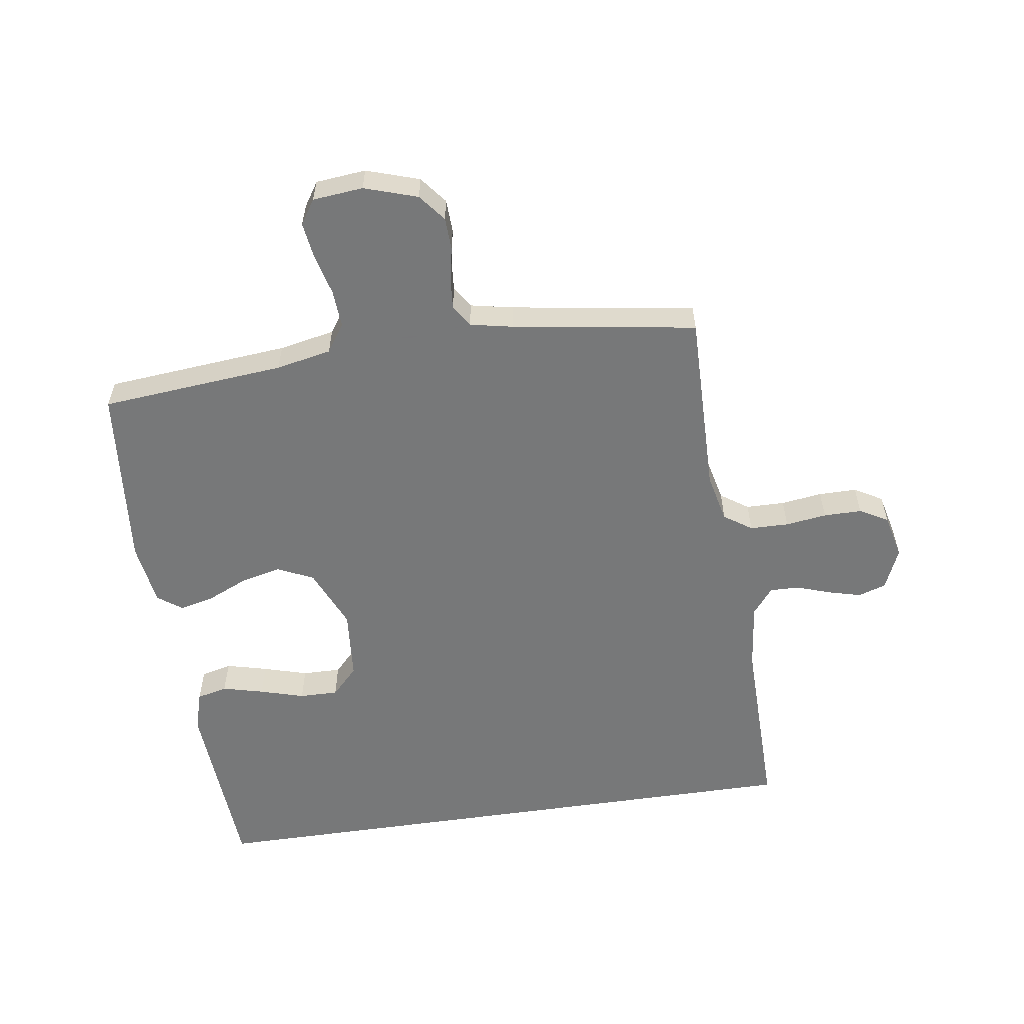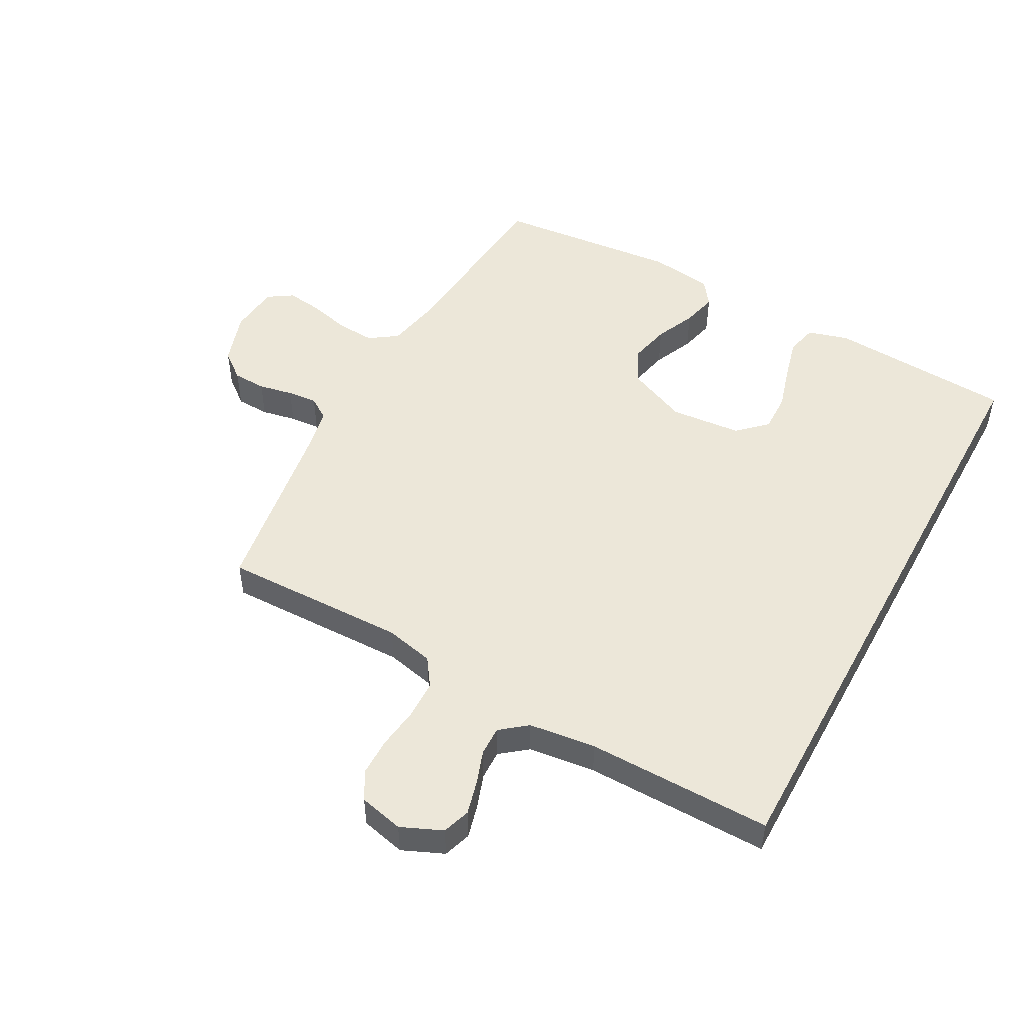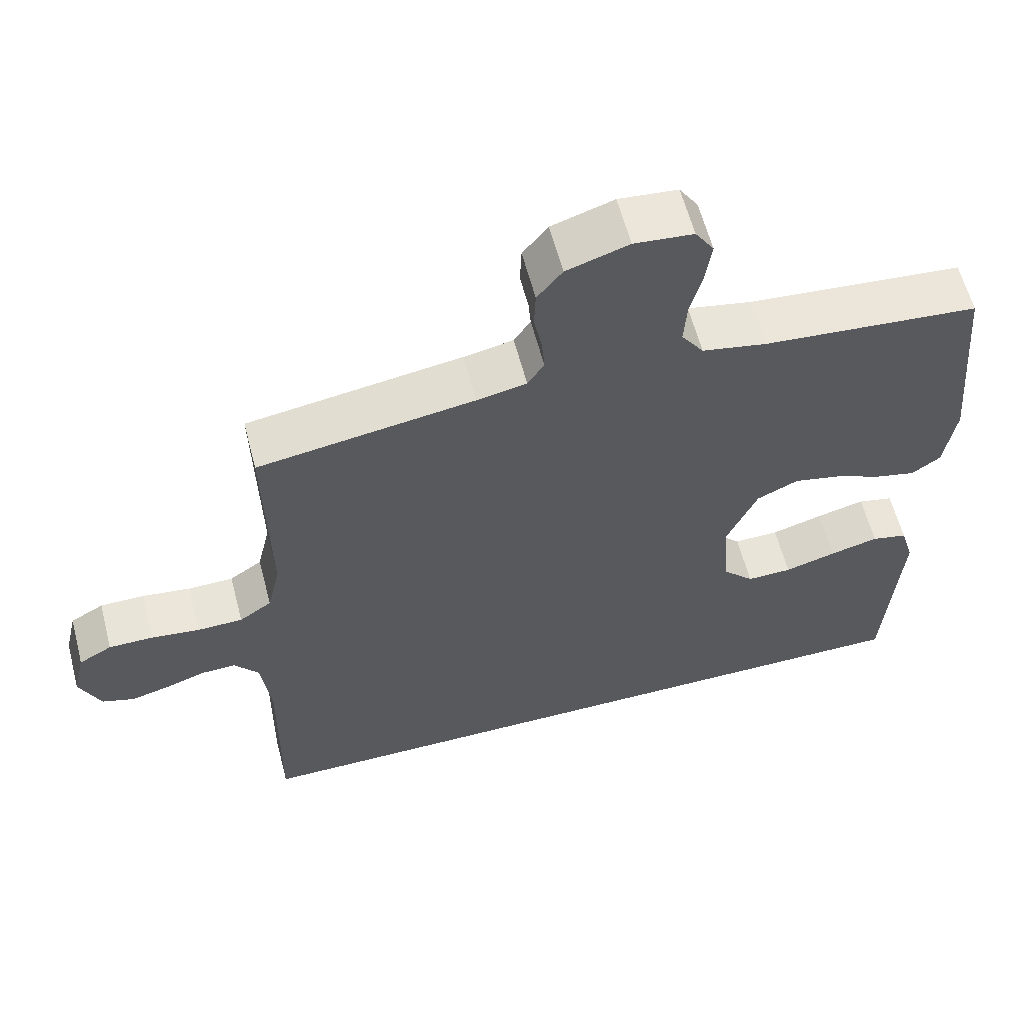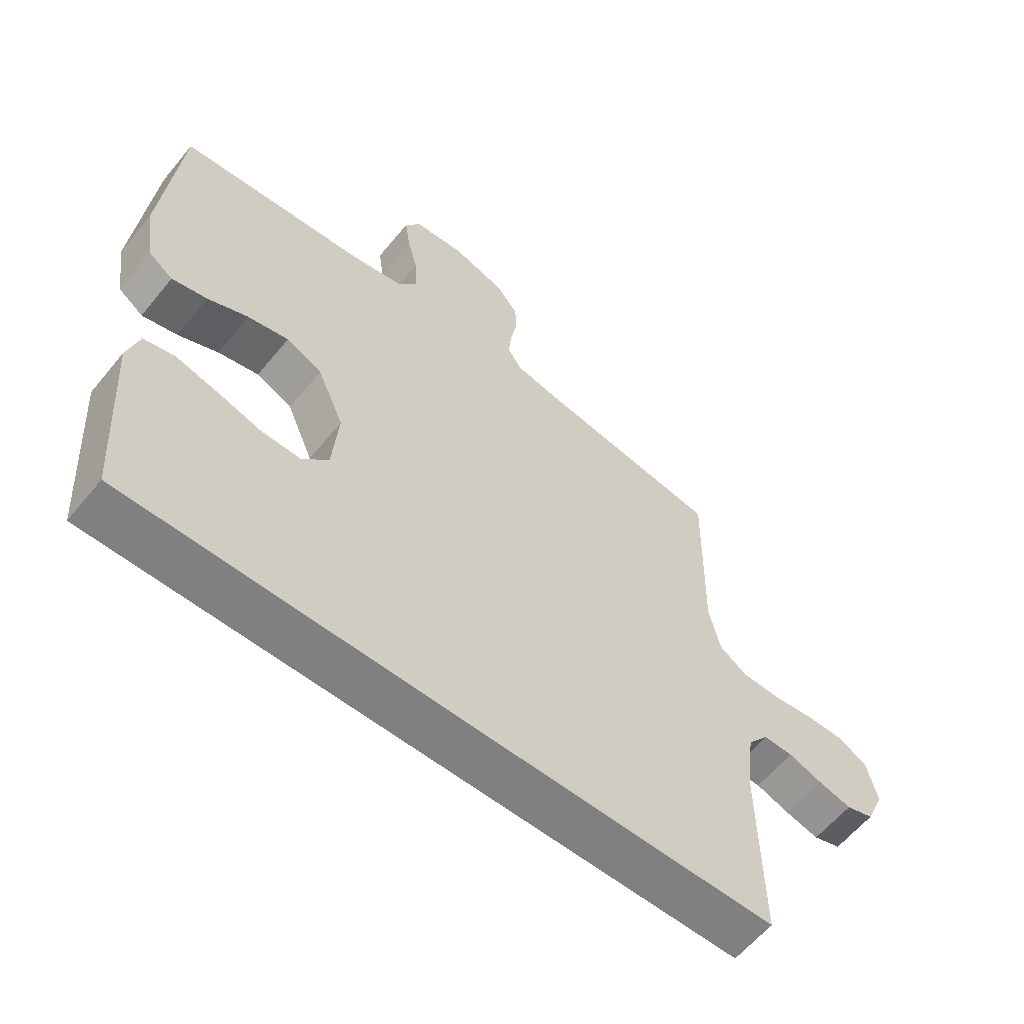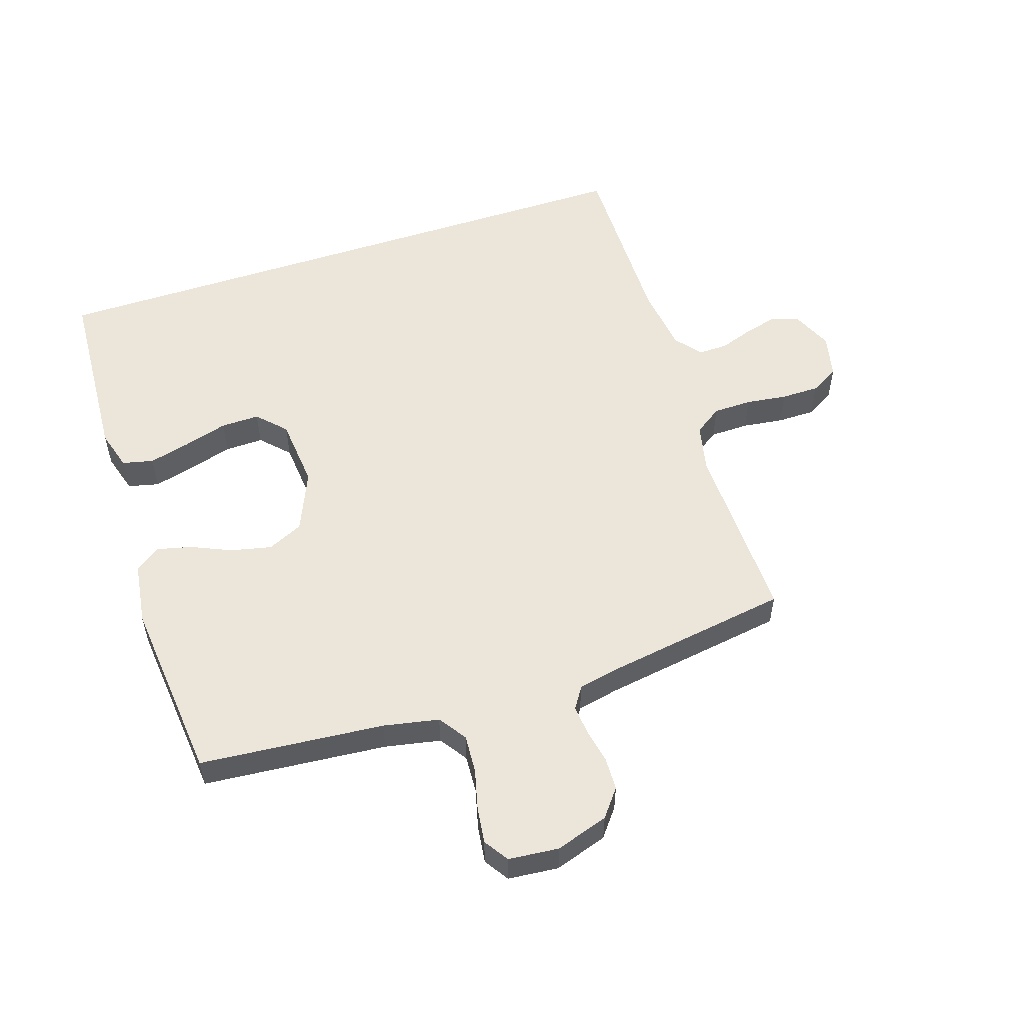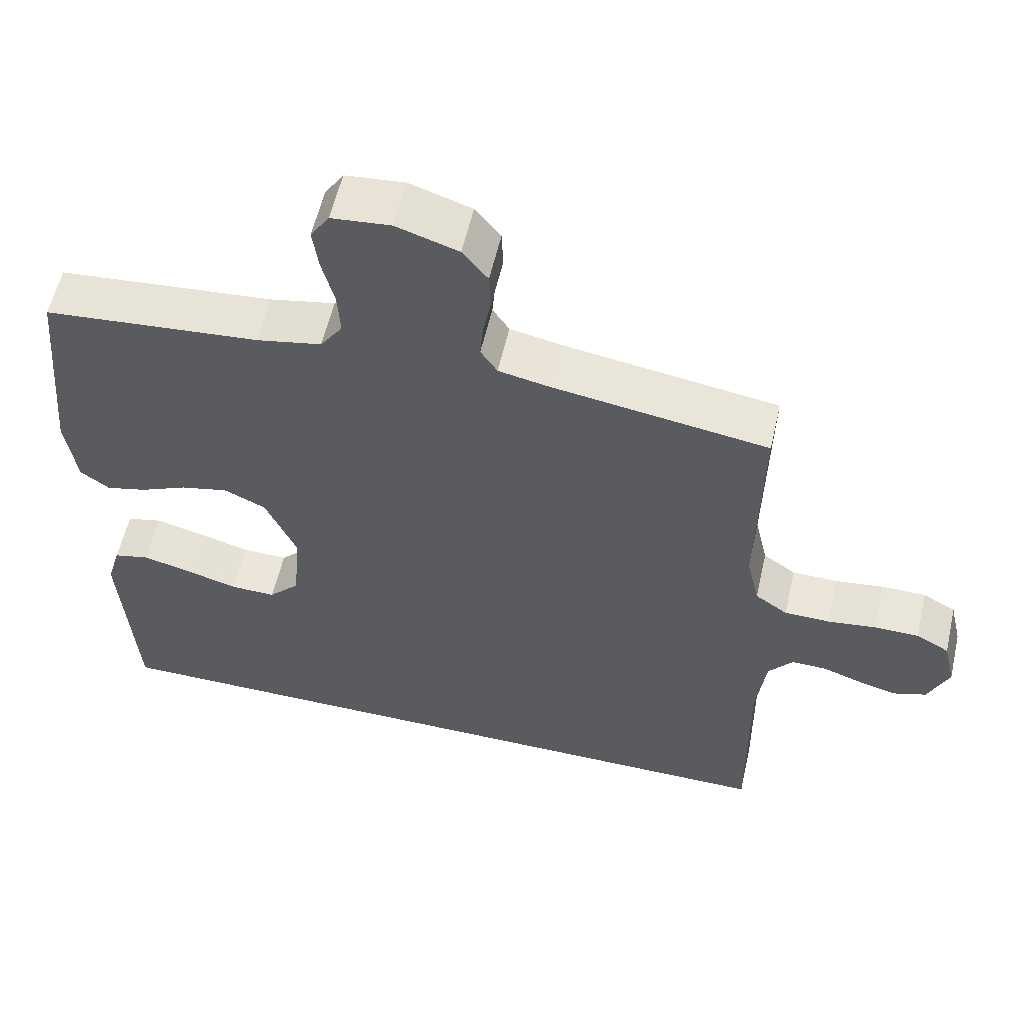
<metadata>
{"format":"obj","ext":"obj","renderer":"f3d","projection":"perspective","resolution":1024,"background":"white","views":[{"elev":-57.3,"azim":8.4,"up":"+Y"},{"elev":50.0,"azim":118.5,"up":"+Y"},{"elev":60.5,"azim":165.4,"up":"+Z"},{"elev":-60.0,"azim":-39.1,"up":"+Z"},{"elev":54.4,"azim":-18.4,"up":"+Y"},{"elev":57.7,"azim":12.9,"up":"+Z"}]}
</metadata>
<code>
v -0.489 0.07 -0.5
v -0.508 0.07 -0.2
v -0.489 0.07 -0.134
v -0.439 0.07 -0.122
v -0.372 0.07 -0.139
v -0.3 0.07 -0.16
v -0.237 0.07 -0.161
v -0.194 0.07 -0.116
v -0.184 0.07 0
v -0.227 0.07 0.099
v -0.285 0.07 0.126
v -0.351 0.07 0.111
v -0.416 0.07 0.082
v -0.473 0.07 0.068
v -0.513 0.07 0.097
v -0.528 0.07 0.2
v -0.5 0.07 0.5
v -0.2 0.07 0.527
v -0.11 0.07 0.545
v -0.079 0.07 0.59
v -0.083 0.07 0.652
v -0.1 0.07 0.719
v -0.108 0.07 0.778
v -0.082 0.07 0.818
v 0 0.07 0.826
v 0.086 0.07 0.798
v 0.121 0.07 0.754
v 0.123 0.07 0.7
v 0.112 0.07 0.644
v 0.108 0.07 0.595
v 0.131 0.07 0.56
v 0.2 0.07 0.546
v 0.5 0.07 0.5
v 0.495 0.07 0.2
v 0.513 0.07 0.121
v 0.558 0.07 0.09
v 0.621 0.07 0.089
v 0.688 0.07 0.098
v 0.75 0.07 0.098
v 0.796 0.07 0.072
v 0.813 0.07 0
v 0.784 0.07 -0.067
v 0.739 0.07 -0.082
v 0.685 0.07 -0.068
v 0.63 0.07 -0.049
v 0.582 0.07 -0.048
v 0.548 0.07 -0.091
v 0.535 0.07 -0.2
v 0.539 0.07 -0.5
v -0.489 0 -0.5
v -0.508 0 -0.2
v -0.489 0 -0.134
v -0.439 0 -0.122
v -0.372 0 -0.139
v -0.3 0 -0.16
v -0.237 0 -0.161
v -0.194 0 -0.116
v -0.184 0 0
v -0.227 0 0.099
v -0.285 0 0.126
v -0.351 0 0.111
v -0.416 0 0.082
v -0.473 0 0.068
v -0.513 0 0.097
v -0.528 0 0.2
v -0.5 0 0.5
v -0.2 0 0.527
v -0.11 0 0.545
v -0.079 0 0.59
v -0.083 0 0.652
v -0.1 0 0.719
v -0.108 0 0.778
v -0.082 0 0.818
v 0 0 0.826
v 0.086 0 0.798
v 0.121 0 0.754
v 0.123 0 0.7
v 0.112 0 0.644
v 0.108 0 0.595
v 0.131 0 0.56
v 0.2 0 0.546
v 0.5 0 0.5
v 0.495 0 0.2
v 0.513 0 0.121
v 0.558 0 0.09
v 0.621 0 0.089
v 0.688 0 0.098
v 0.75 0 0.098
v 0.796 0 0.072
v 0.813 0 0
v 0.784 0 -0.067
v 0.739 0 -0.082
v 0.685 0 -0.068
v 0.63 0 -0.049
v 0.582 0 -0.048
v 0.548 0 -0.091
v 0.535 0 -0.2
v 0.539 0 -0.5
f 48 49 1 2
f 47 48 2
f 46 47 2
f 43 44 45
f 42 43 45
f 41 42 45
f 40 41 45
f 39 40 45
f 38 39 45
f 37 38 45
f 36 37 45 46
f 35 36 46
f 32 33 34
f 31 32 34 35
f 27 28 29
f 26 27 29
f 25 26 29
f 24 25 29
f 23 24 29
f 22 23 29
f 21 22 29
f 20 21 29 30
f 19 20 30 31
f 16 17 18
f 15 16 18
f 14 15 18
f 13 14 18
f 12 13 18
f 18 19 31
f 12 18 31
f 11 12 31
f 4 5 6
f 3 4 6
f 2 3 6
f 2 6 7
f 46 2 7
f 31 35 46
f 11 31 46
f 10 11 46
f 9 10 46
f 8 9 46
f 7 8 46
f 51 50 98 97
f 51 97 96
f 51 96 95
f 94 93 92
f 94 92 91
f 94 91 90
f 94 90 89
f 94 89 88
f 94 88 87
f 94 87 86
f 95 94 86 85
f 95 85 84
f 83 82 81
f 84 83 81 80
f 78 77 76
f 78 76 75
f 78 75 74
f 78 74 73
f 78 73 72
f 78 72 71
f 78 71 70
f 79 78 70 69
f 80 79 69 68
f 67 66 65
f 67 65 64
f 67 64 63
f 67 63 62
f 67 62 61
f 80 68 67
f 80 67 61
f 80 61 60
f 55 54 53
f 55 53 52
f 55 52 51
f 56 55 51
f 56 51 95
f 95 84 80
f 95 80 60
f 95 60 59
f 95 59 58
f 95 58 57
f 95 57 56
f 1 50 51 2
f 2 51 52 3
f 3 52 53 4
f 4 53 54 5
f 5 54 55 6
f 6 55 56 7
f 7 56 57 8
f 8 57 58 9
f 9 58 59 10
f 10 59 60 11
f 11 60 61 12
f 12 61 62 13
f 13 62 63 14
f 14 63 64 15
f 15 64 65 16
f 16 65 66 17
f 17 66 67 18
f 18 67 68 19
f 19 68 69 20
f 20 69 70 21
f 21 70 71 22
f 22 71 72 23
f 23 72 73 24
f 24 73 74 25
f 25 74 75 26
f 26 75 76 27
f 27 76 77 28
f 28 77 78 29
f 29 78 79 30
f 30 79 80 31
f 31 80 81 32
f 32 81 82 33
f 33 82 83 34
f 34 83 84 35
f 35 84 85 36
f 36 85 86 37
f 37 86 87 38
f 38 87 88 39
f 39 88 89 40
f 40 89 90 41
f 41 90 91 42
f 42 91 92 43
f 43 92 93 44
f 44 93 94 45
f 45 94 95 46
f 46 95 96 47
f 47 96 97 48
f 48 97 98 49
f 49 98 50 1

</code>
